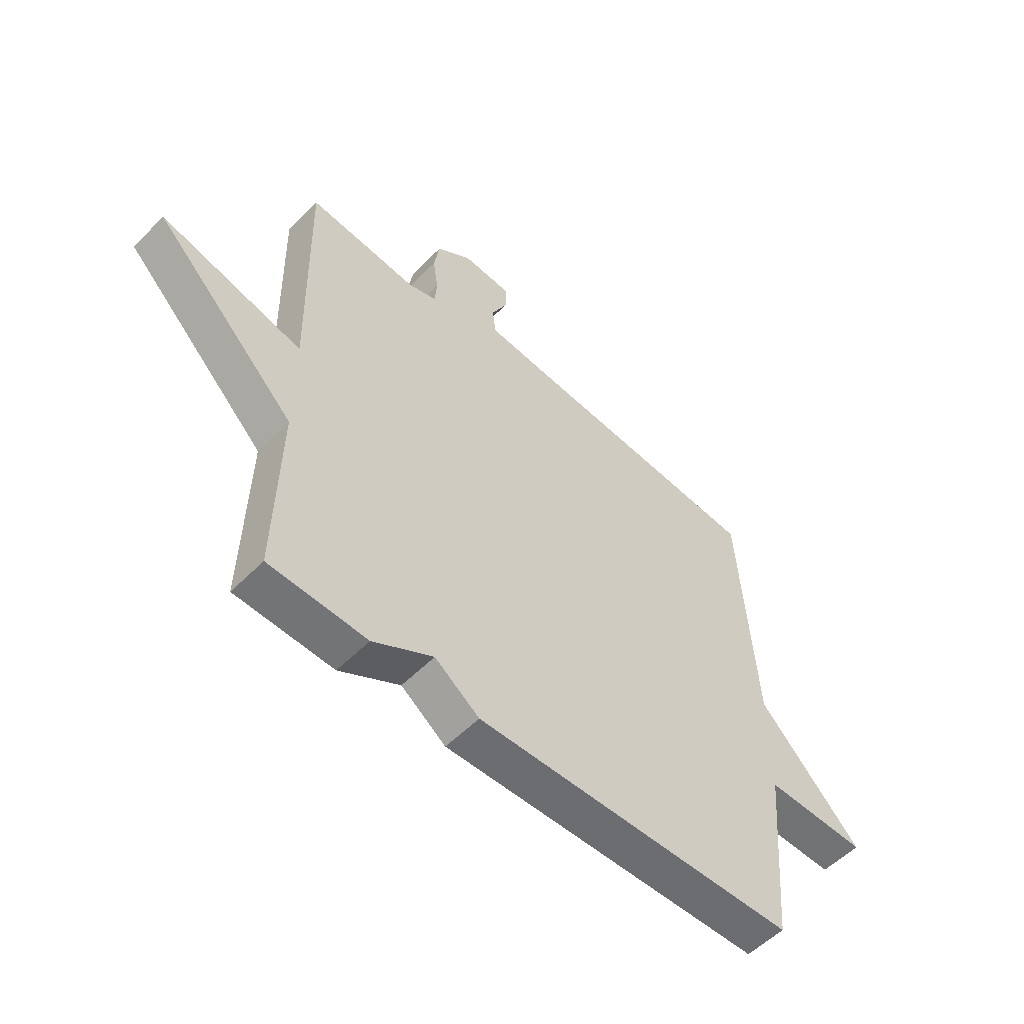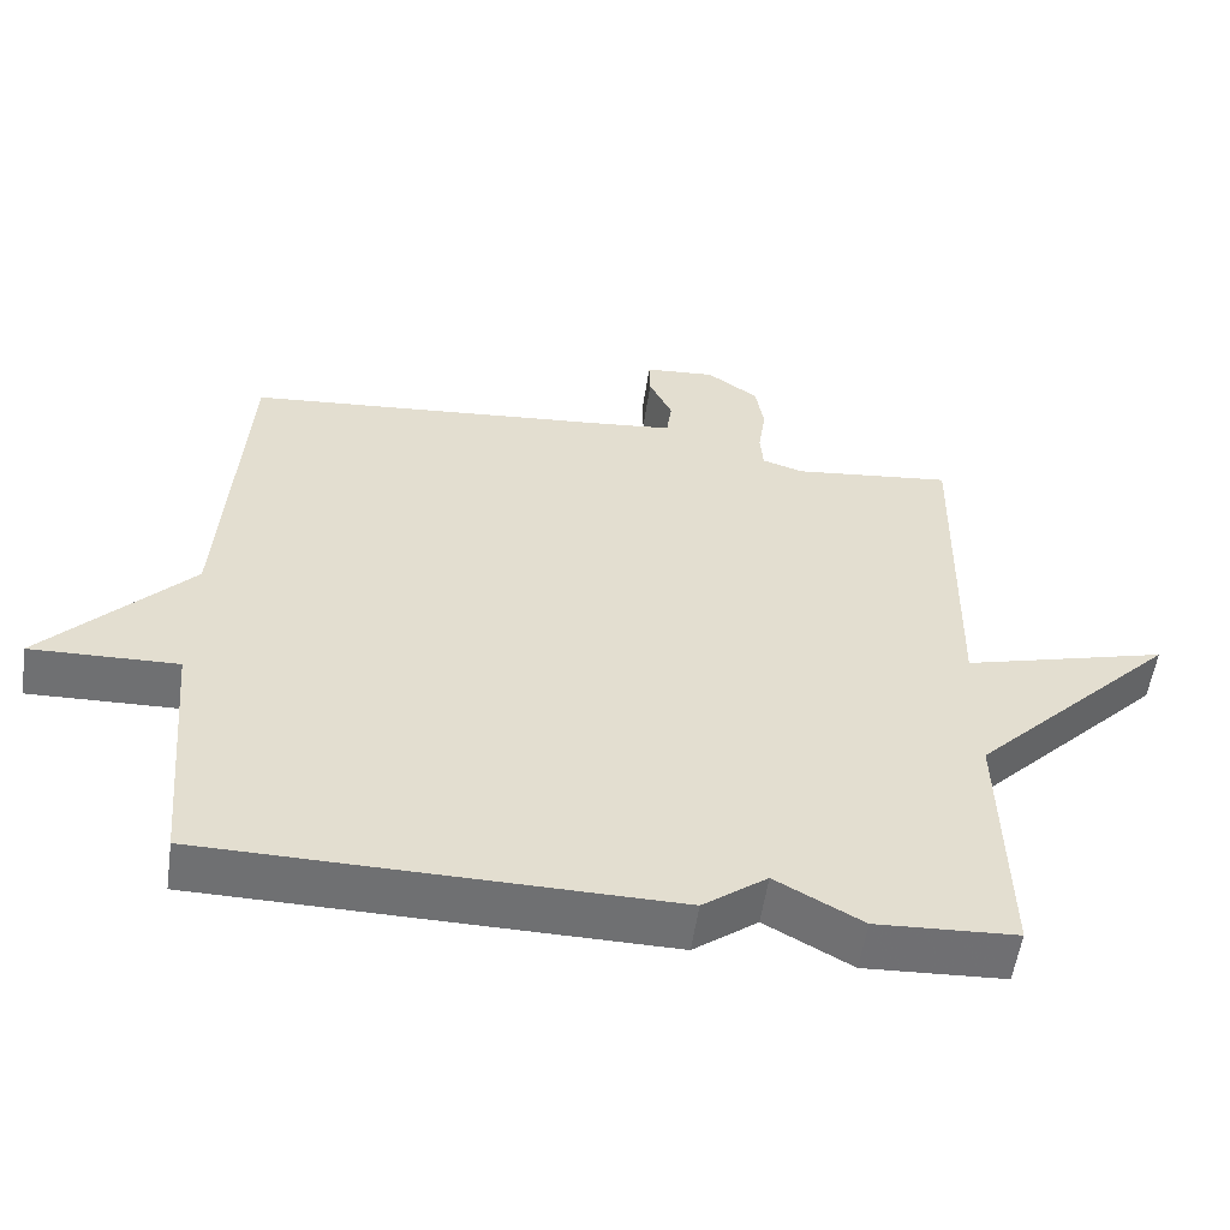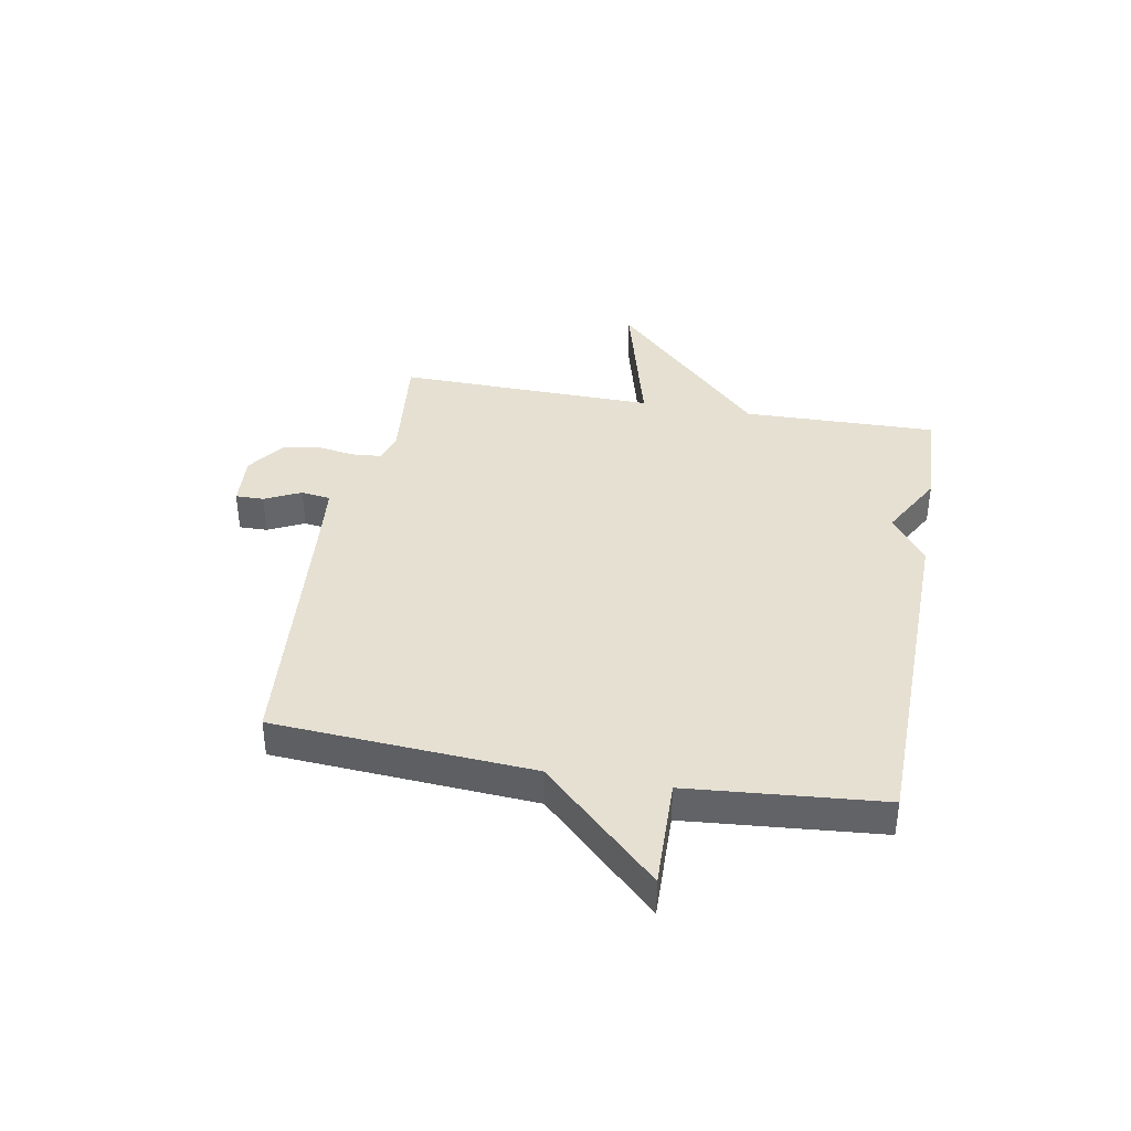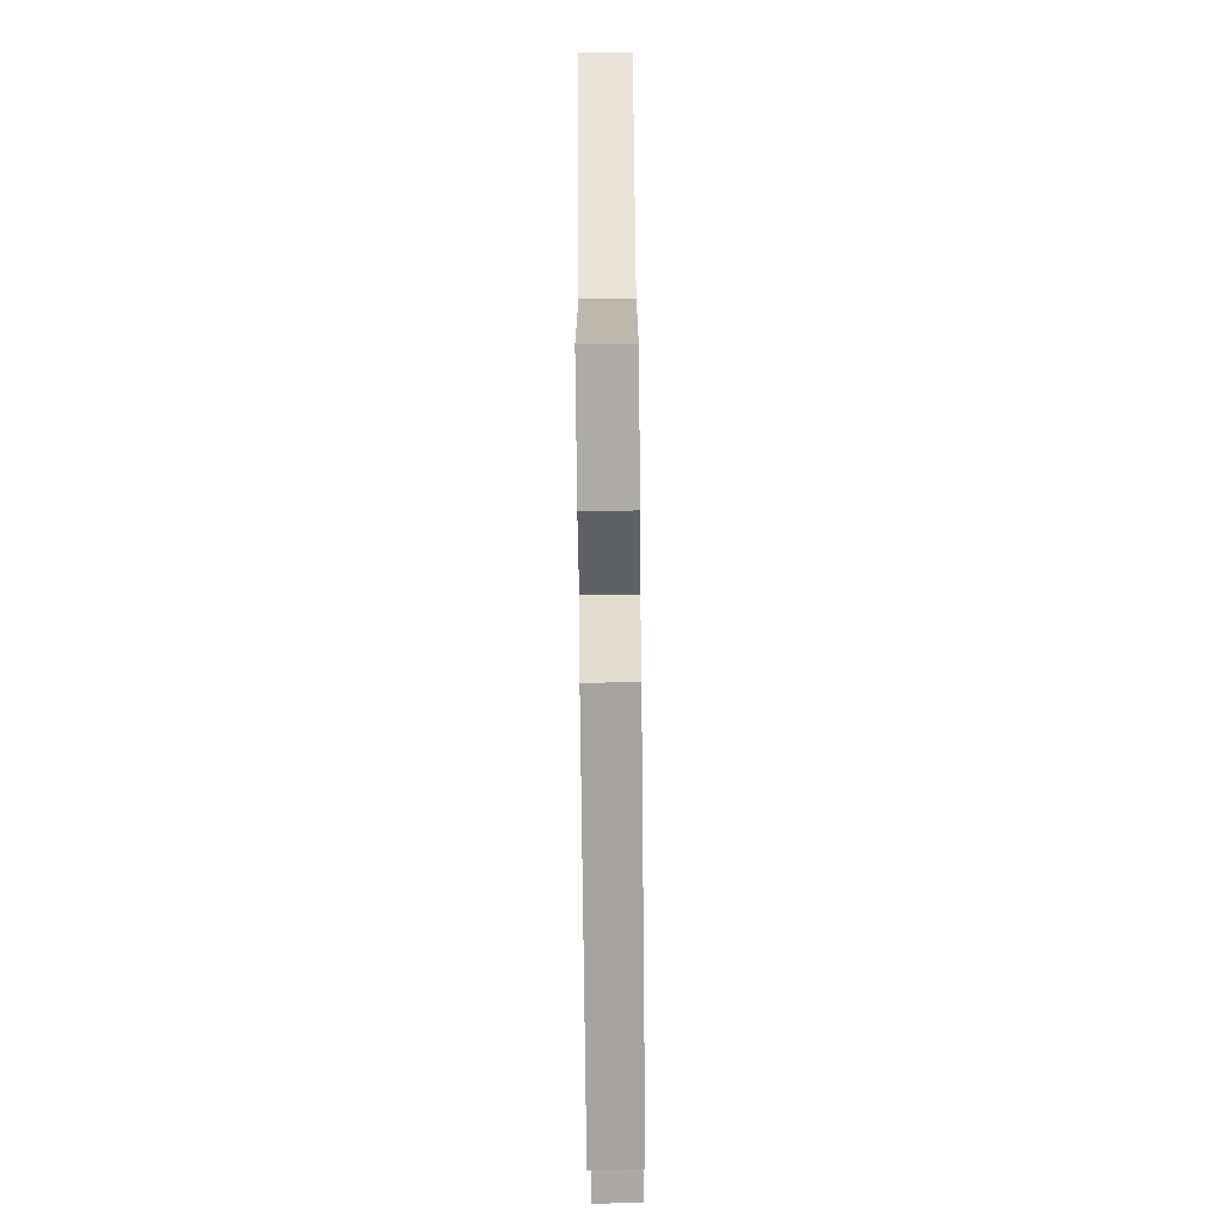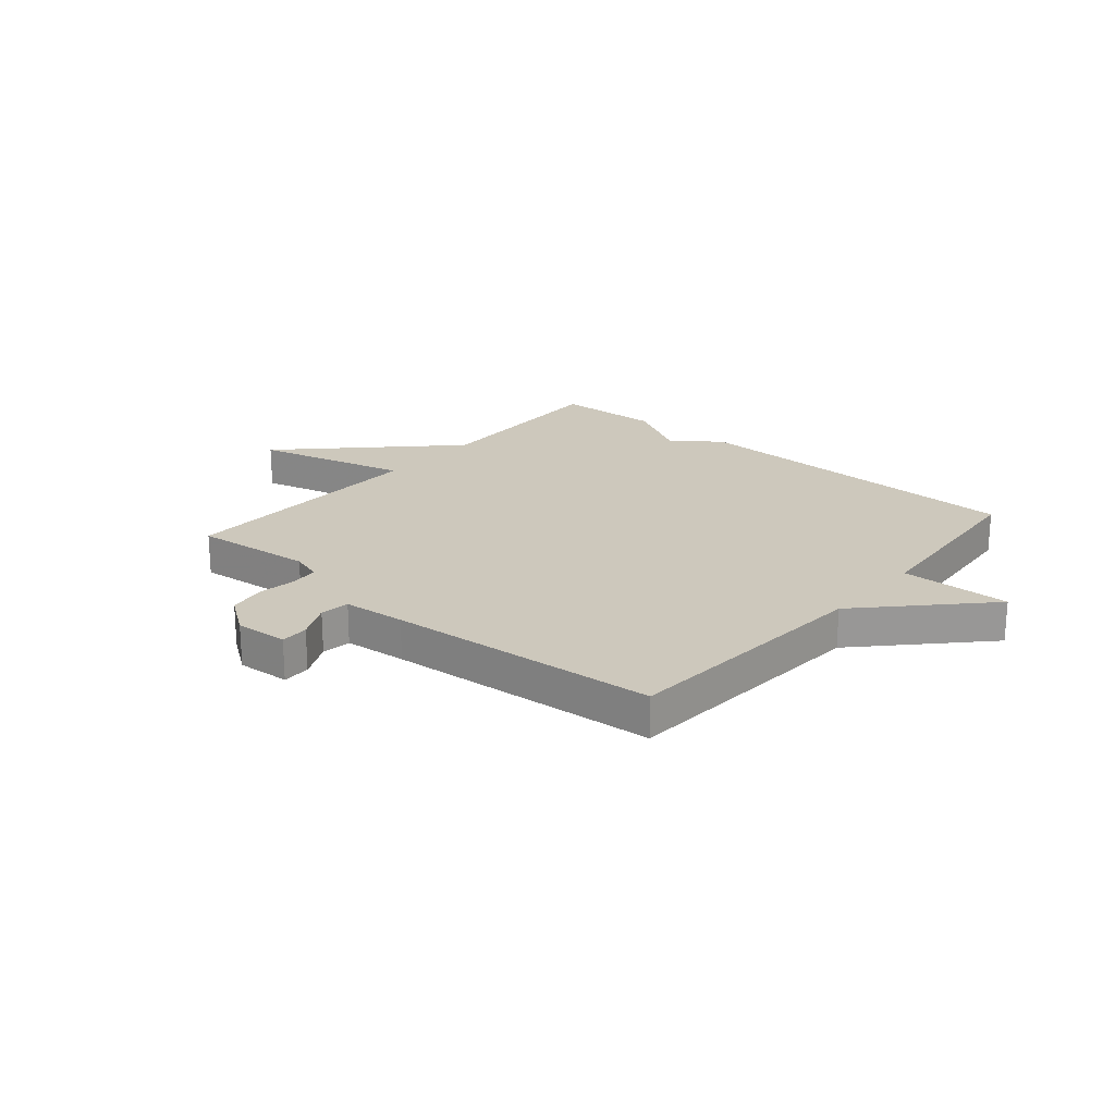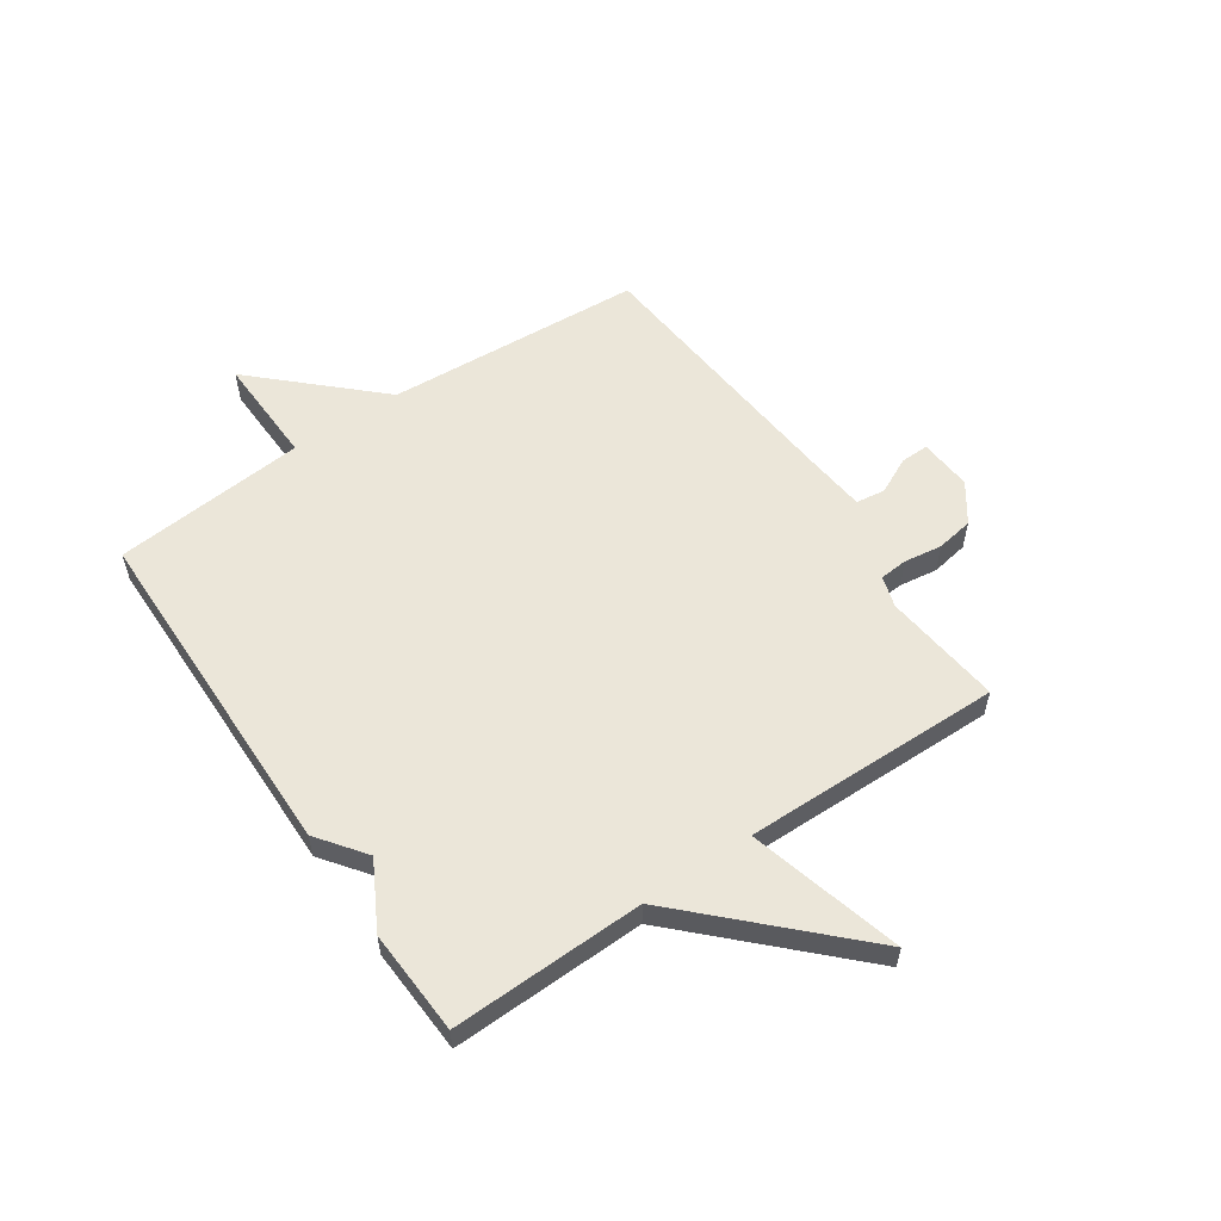
<metadata>
{"format":"obj","ext":"obj","renderer":"f3d","projection":"perspective","resolution":1024,"background":"white","views":[{"elev":-54.5,"azim":-43.2,"up":"+Z"},{"elev":-54.9,"azim":171.9,"up":"+Z"},{"elev":38.5,"azim":100.3,"up":"+Y"},{"elev":-73.9,"azim":-89.4,"up":"+Z"},{"elev":22.1,"azim":40.7,"up":"+Y"},{"elev":57.0,"azim":-124.4,"up":"+Y"}]}
</metadata>
<code>
v 0.5 0.07 -0.5
v -0.114 0.07 -0.509
v -0.199 0.07 -0.446
v -0.314 0.07 -0.509
v -0.5 0.07 -0.5
v -0.492 0.07 -0.158
v -0.764 0.07 0.114
v -0.492 0.07 0.042
v -0.5 0.07 0.5
v -0.289 0.07 0.477
v -0.234 0.07 0.494
v -0.23 0.07 0.544
v -0.24 0.07 0.611
v -0.229 0.07 0.677
v -0.161 0.07 0.725
v -0.067 0.07 0.718
v -0.068 0.07 0.668
v -0.099 0.07 0.604
v -0.092 0.07 0.552
v 0.019 0.07 0.541
v 0.5 0.07 0.5
v 0.53 0.07 0.042
v 0.725 0.07 -0.163
v 0.53 0.07 -0.158
v 0.5 0 -0.5
v -0.114 0 -0.509
v -0.199 0 -0.446
v -0.314 0 -0.509
v -0.5 0 -0.5
v -0.492 0 -0.158
v -0.764 0 0.114
v -0.492 0 0.042
v -0.5 0 0.5
v -0.289 0 0.477
v -0.234 0 0.494
v -0.23 0 0.544
v -0.24 0 0.611
v -0.229 0 0.677
v -0.161 0 0.725
v -0.067 0 0.718
v -0.068 0 0.668
v -0.099 0 0.604
v -0.092 0 0.552
v 0.019 0 0.541
v 0.5 0 0.5
v 0.53 0 0.042
v 0.725 0 -0.163
v 0.53 0 -0.158
f 22 23 24
f 1 2 3
f 24 1 3
f 22 24 3
f 21 22 3
f 20 21 3
f 4 5 6
f 3 4 6
f 20 3 6
f 19 20 6
f 18 19 6
f 16 17 18
f 15 16 18
f 14 15 18
f 13 14 18
f 12 13 18
f 11 12 18
f 11 18 6
f 10 11 6
f 8 9 10
f 8 10 6
f 6 7 8
f 48 47 46
f 27 26 25
f 27 25 48
f 27 48 46
f 27 46 45
f 27 45 44
f 30 29 28
f 30 28 27
f 30 27 44
f 30 44 43
f 30 43 42
f 42 41 40
f 42 40 39
f 42 39 38
f 42 38 37
f 42 37 36
f 42 36 35
f 30 42 35
f 30 35 34
f 34 33 32
f 30 34 32
f 32 31 30
f 1 25 26 2
f 2 26 27 3
f 3 27 28 4
f 4 28 29 5
f 5 29 30 6
f 6 30 31 7
f 7 31 32 8
f 8 32 33 9
f 9 33 34 10
f 10 34 35 11
f 11 35 36 12
f 12 36 37 13
f 13 37 38 14
f 14 38 39 15
f 15 39 40 16
f 16 40 41 17
f 17 41 42 18
f 18 42 43 19
f 19 43 44 20
f 20 44 45 21
f 21 45 46 22
f 22 46 47 23
f 23 47 48 24
f 24 48 25 1

</code>
